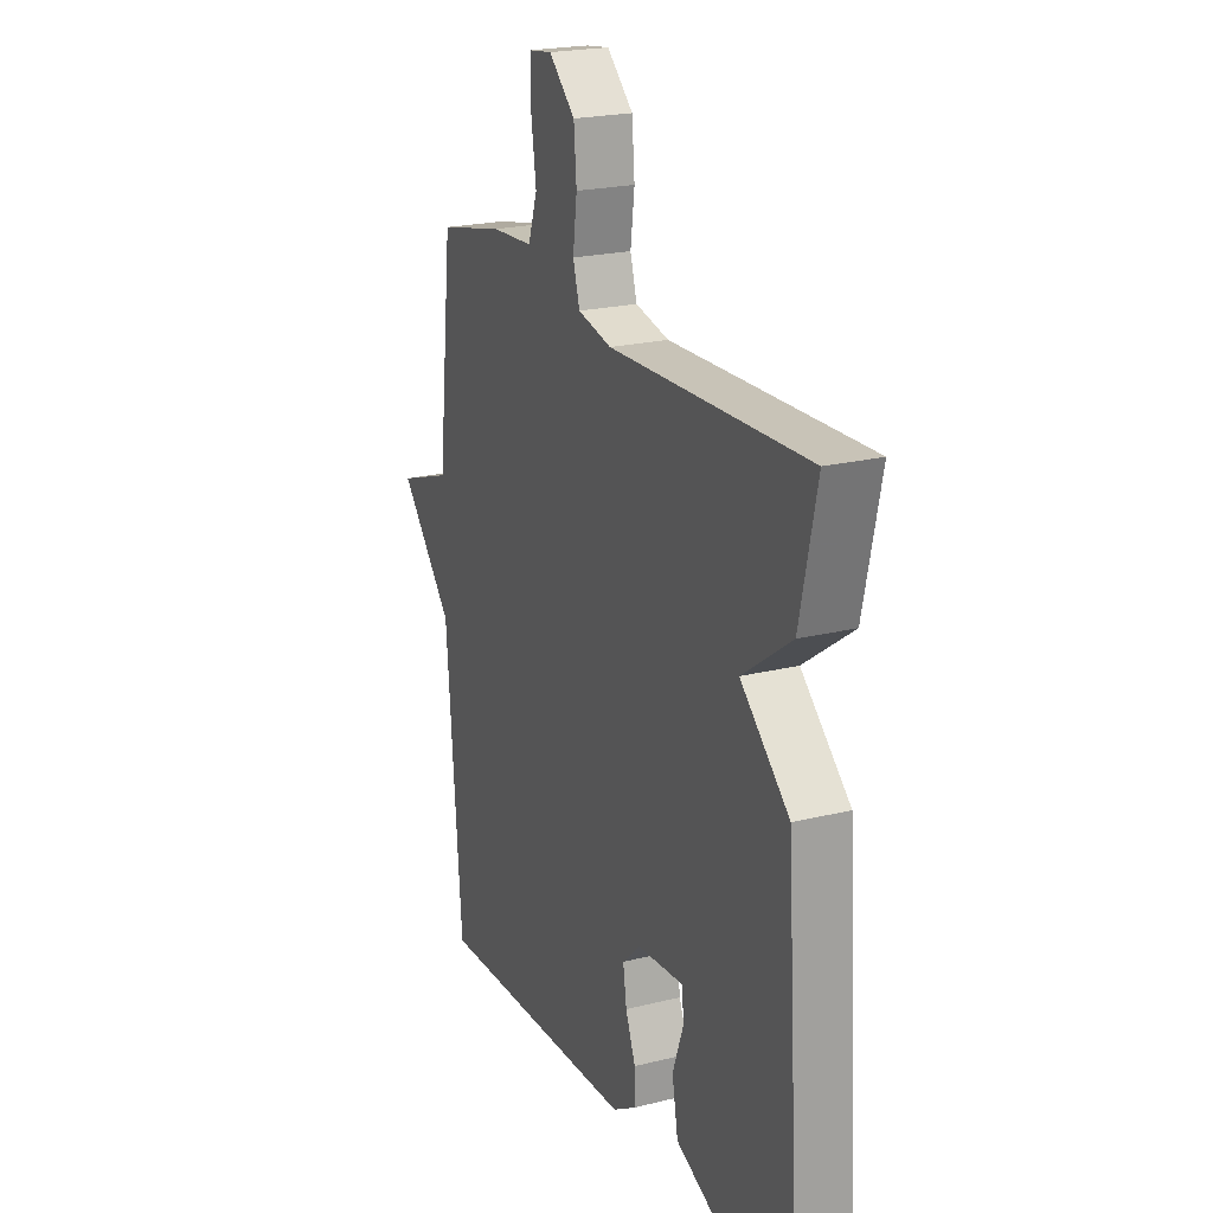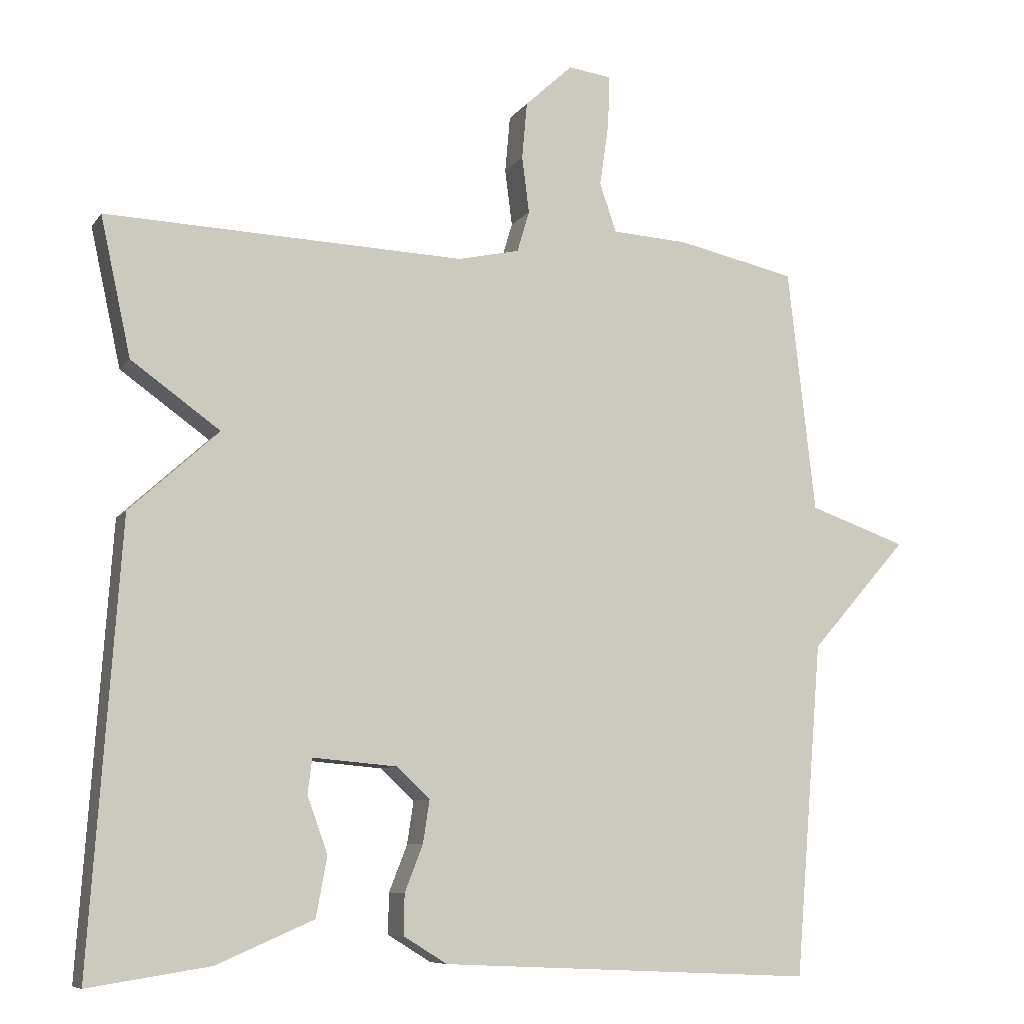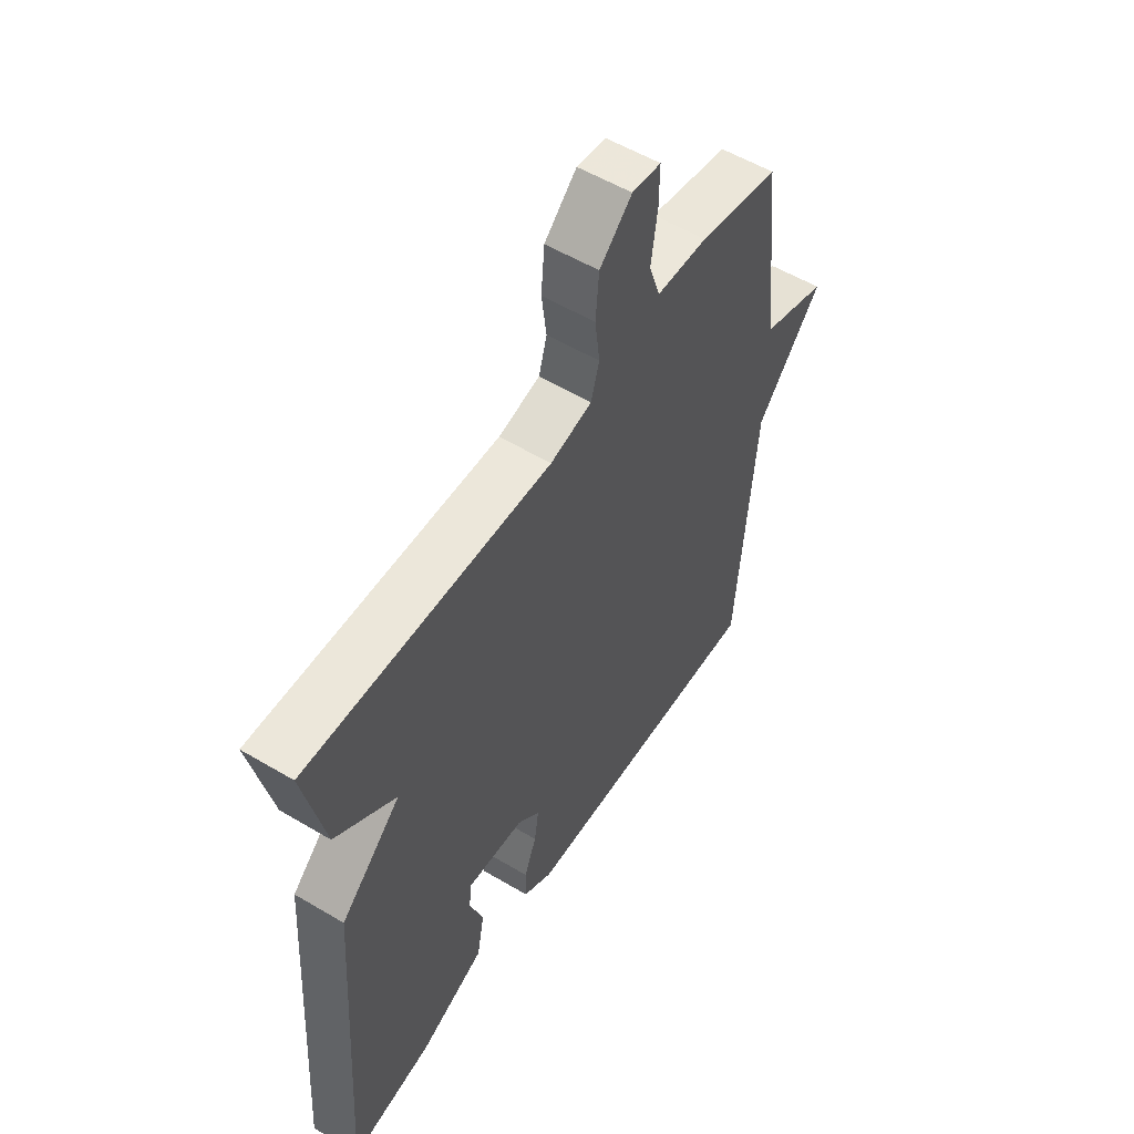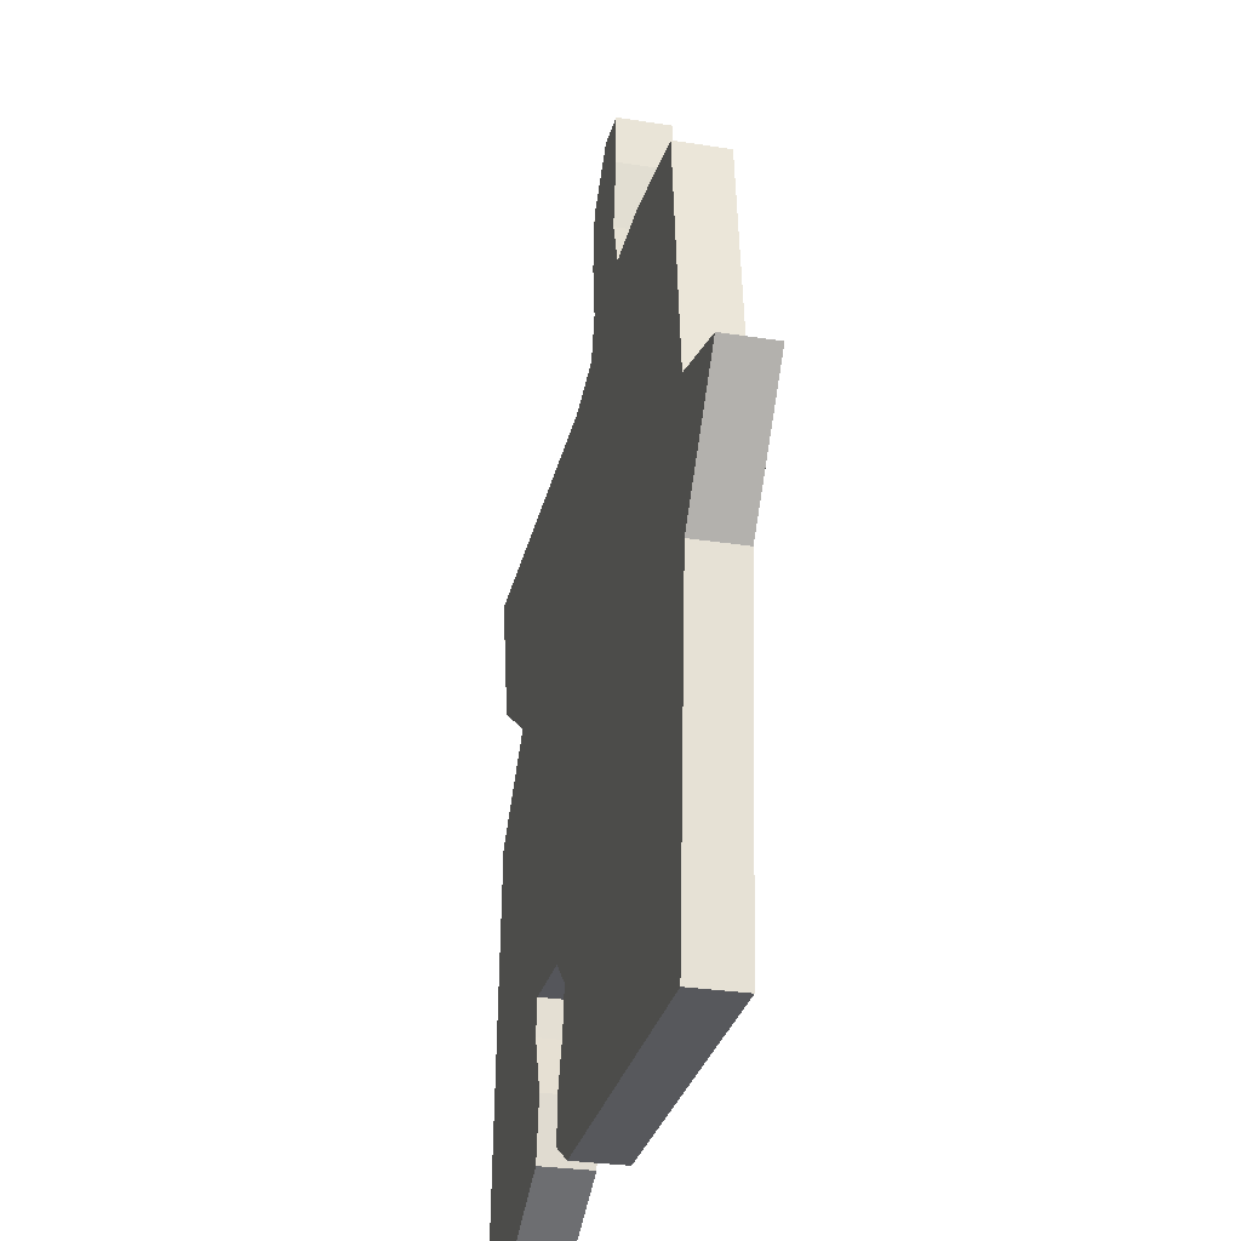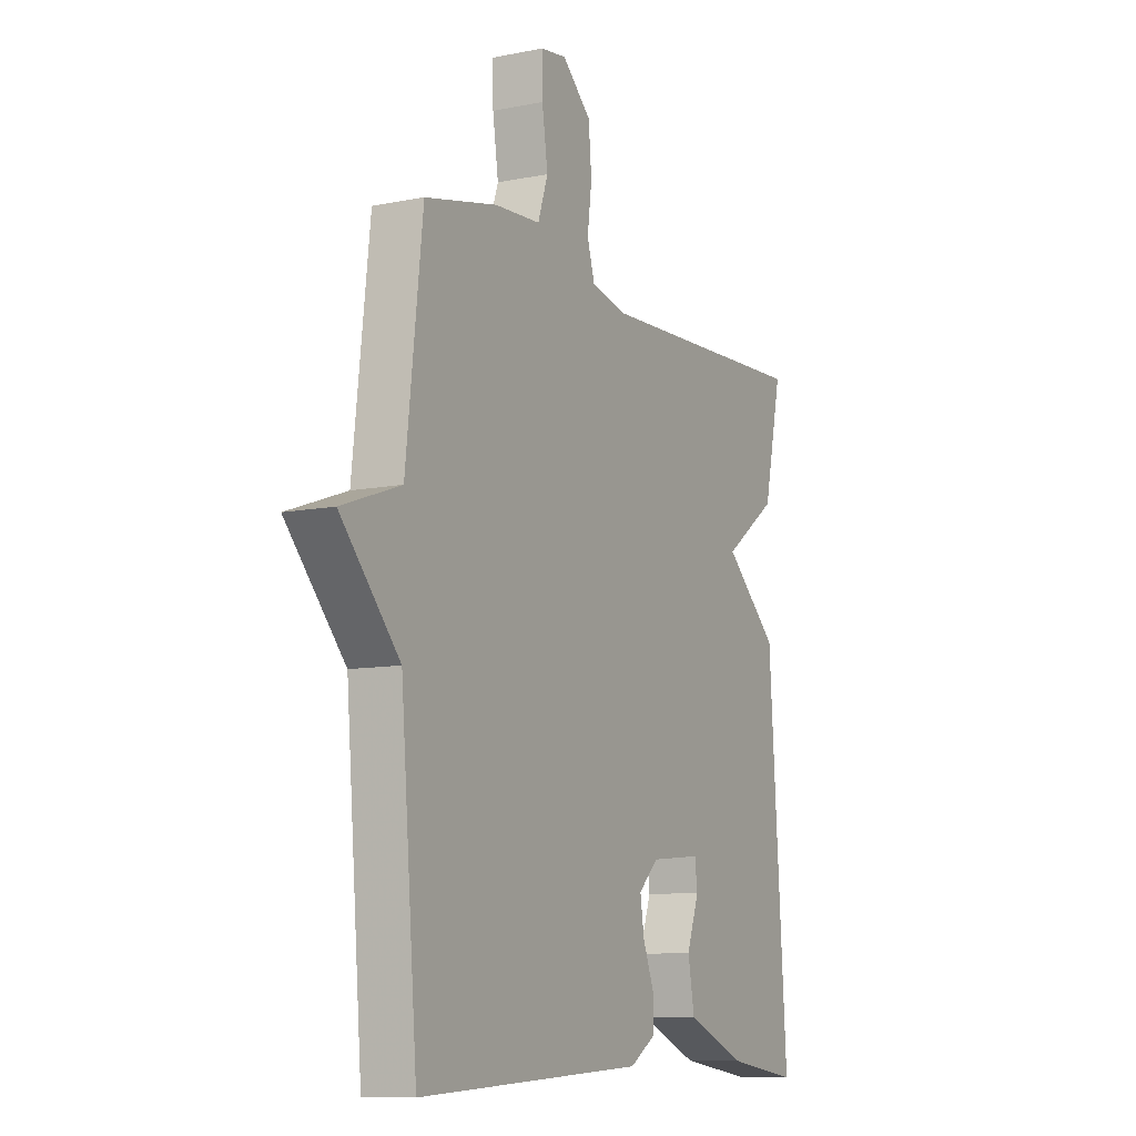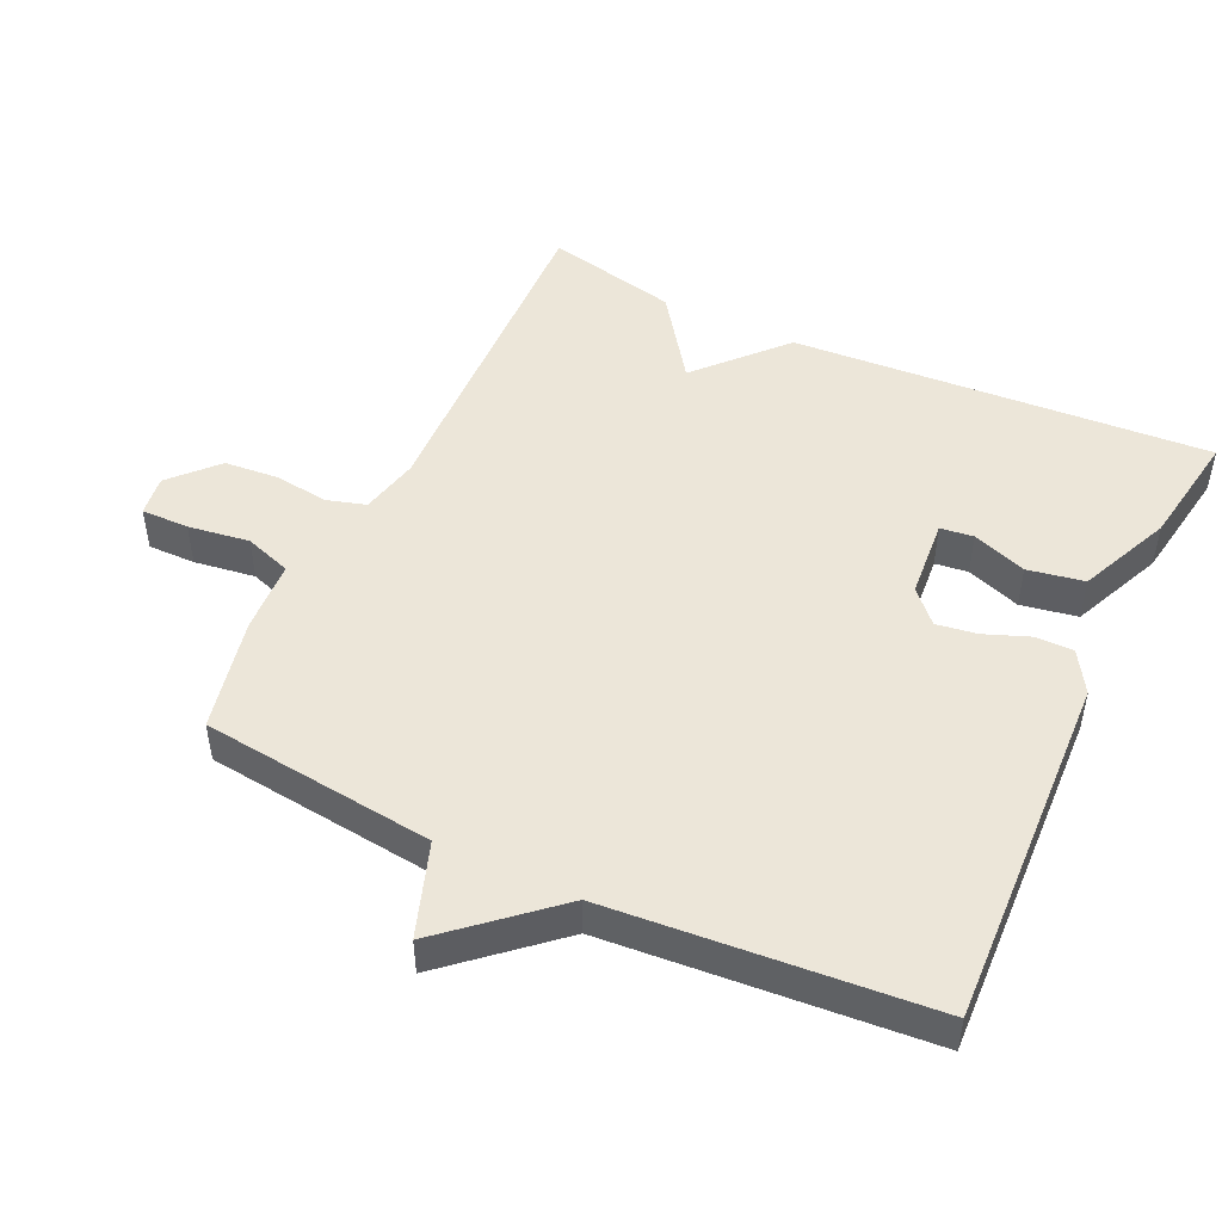
<metadata>
{"format":"obj","ext":"obj","renderer":"f3d","projection":"perspective","resolution":1024,"background":"white","views":[{"elev":21.7,"azim":-113.6,"up":"+Z"},{"elev":-8.3,"azim":-20.0,"up":"+Z"},{"elev":55.5,"azim":-58.0,"up":"+Z"},{"elev":-31.1,"azim":77.6,"up":"+Z"},{"elev":-9.4,"azim":117.9,"up":"+Z"},{"elev":48.6,"azim":115.3,"up":"+Y"}]}
</metadata>
<code>
v -0.5 0.07 -0.5
v -0.458 0.07 0.108
v -0.335 0.07 0.22
v -0.458 0.07 0.308
v -0.5 0.07 0.5
v -0.003 0.07 0.482
v 0.082 0.07 0.501
v 0.099 0.07 0.558
v 0.089 0.07 0.636
v 0.096 0.07 0.715
v 0.162 0.07 0.776
v 0.221 0.07 0.768
v 0.22 0.07 0.699
v 0.207 0.07 0.61
v 0.23 0.07 0.542
v 0.335 0.07 0.536
v 0.5 0.07 0.5
v 0.538 0.07 0.162
v 0.673 0.07 0.115
v 0.538 0.07 -0.038
v 0.5 0.07 -0.5
v -0.018 0.07 -0.476
v -0.078 0.07 -0.439
v -0.077 0.07 -0.383
v -0.052 0.07 -0.319
v -0.043 0.07 -0.26
v -0.089 0.07 -0.217
v -0.205 0.07 -0.207
v -0.211 0.07 -0.255
v -0.183 0.07 -0.334
v -0.198 0.07 -0.416
v -0.332 0.07 -0.474
v -0.5 0 -0.5
v -0.458 0 0.108
v -0.335 0 0.22
v -0.458 0 0.308
v -0.5 0 0.5
v -0.003 0 0.482
v 0.082 0 0.501
v 0.099 0 0.558
v 0.089 0 0.636
v 0.096 0 0.715
v 0.162 0 0.776
v 0.221 0 0.768
v 0.22 0 0.699
v 0.207 0 0.61
v 0.23 0 0.542
v 0.335 0 0.536
v 0.5 0 0.5
v 0.538 0 0.162
v 0.673 0 0.115
v 0.538 0 -0.038
v 0.5 0 -0.5
v -0.018 0 -0.476
v -0.078 0 -0.439
v -0.077 0 -0.383
v -0.052 0 -0.319
v -0.043 0 -0.26
v -0.089 0 -0.217
v -0.205 0 -0.207
v -0.211 0 -0.255
v -0.183 0 -0.334
v -0.198 0 -0.416
v -0.332 0 -0.474
f 32 1 2
f 31 32 2
f 30 31 2
f 29 30 2
f 28 29 2 3
f 27 28 3
f 26 27 3
f 23 24 25
f 22 23 25
f 21 22 25
f 20 21 25
f 20 25 26
f 19 20 26
f 18 19 26
f 18 26 3
f 17 18 3
f 16 17 3
f 15 16 3
f 12 13 14
f 11 12 14
f 10 11 14
f 9 10 14
f 8 9 14
f 7 8 14 15
f 3 4 5 6
f 3 6 7
f 3 7 15
f 34 33 64
f 34 64 63
f 34 63 62
f 34 62 61
f 35 34 61 60
f 35 60 59
f 35 59 58
f 57 56 55
f 57 55 54
f 57 54 53
f 57 53 52
f 58 57 52
f 58 52 51
f 58 51 50
f 35 58 50
f 35 50 49
f 35 49 48
f 35 48 47
f 46 45 44
f 46 44 43
f 46 43 42
f 46 42 41
f 46 41 40
f 47 46 40 39
f 38 37 36 35
f 39 38 35
f 47 39 35
f 1 33 34 2
f 2 34 35 3
f 3 35 36 4
f 4 36 37 5
f 5 37 38 6
f 6 38 39 7
f 7 39 40 8
f 8 40 41 9
f 9 41 42 10
f 10 42 43 11
f 11 43 44 12
f 12 44 45 13
f 13 45 46 14
f 14 46 47 15
f 15 47 48 16
f 16 48 49 17
f 17 49 50 18
f 18 50 51 19
f 19 51 52 20
f 20 52 53 21
f 21 53 54 22
f 22 54 55 23
f 23 55 56 24
f 24 56 57 25
f 25 57 58 26
f 26 58 59 27
f 27 59 60 28
f 28 60 61 29
f 29 61 62 30
f 30 62 63 31
f 31 63 64 32
f 32 64 33 1

</code>
